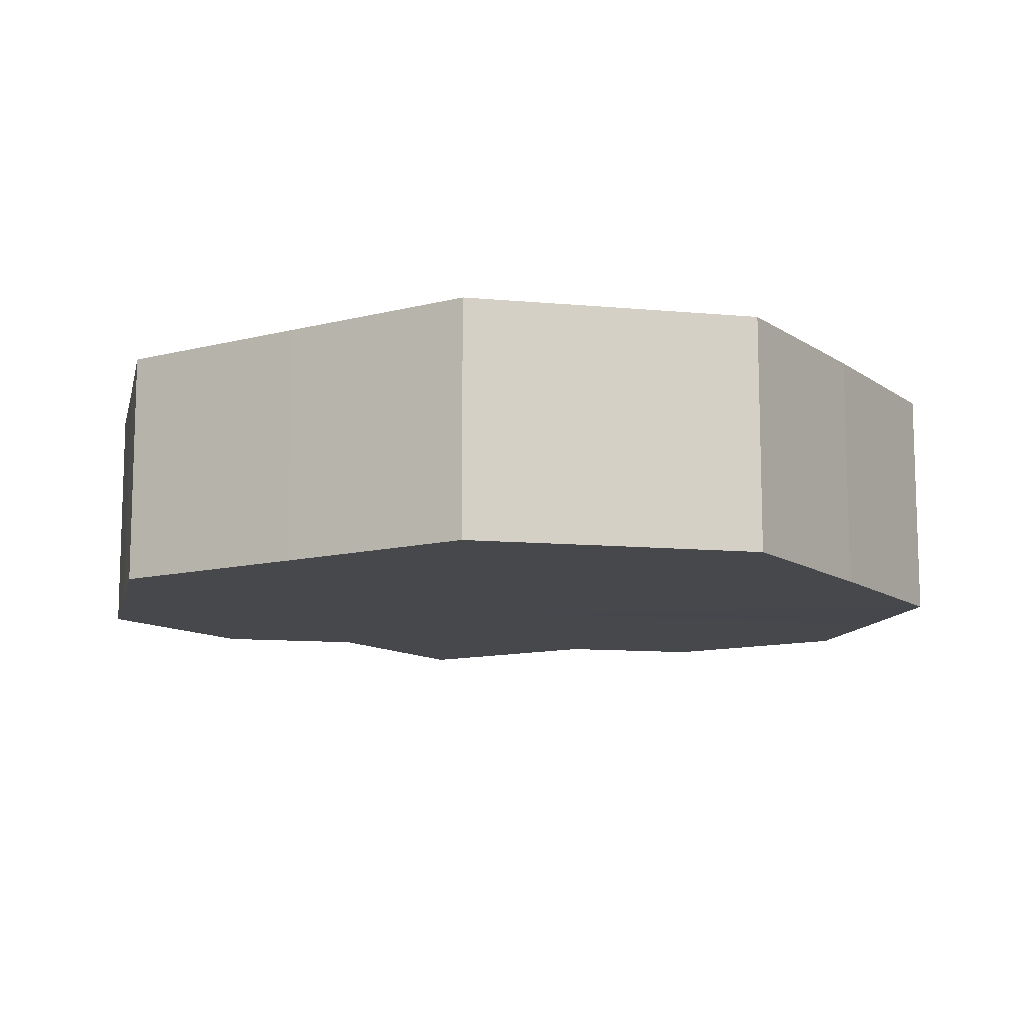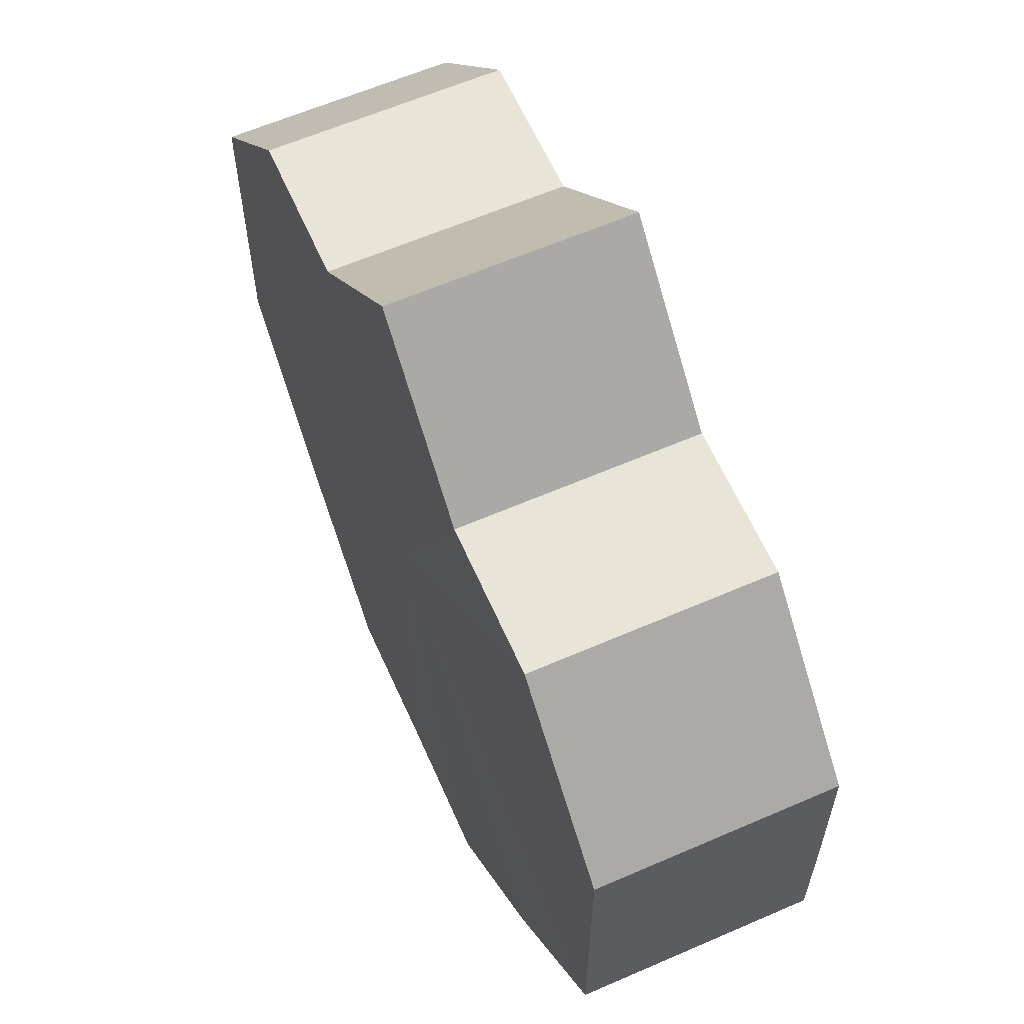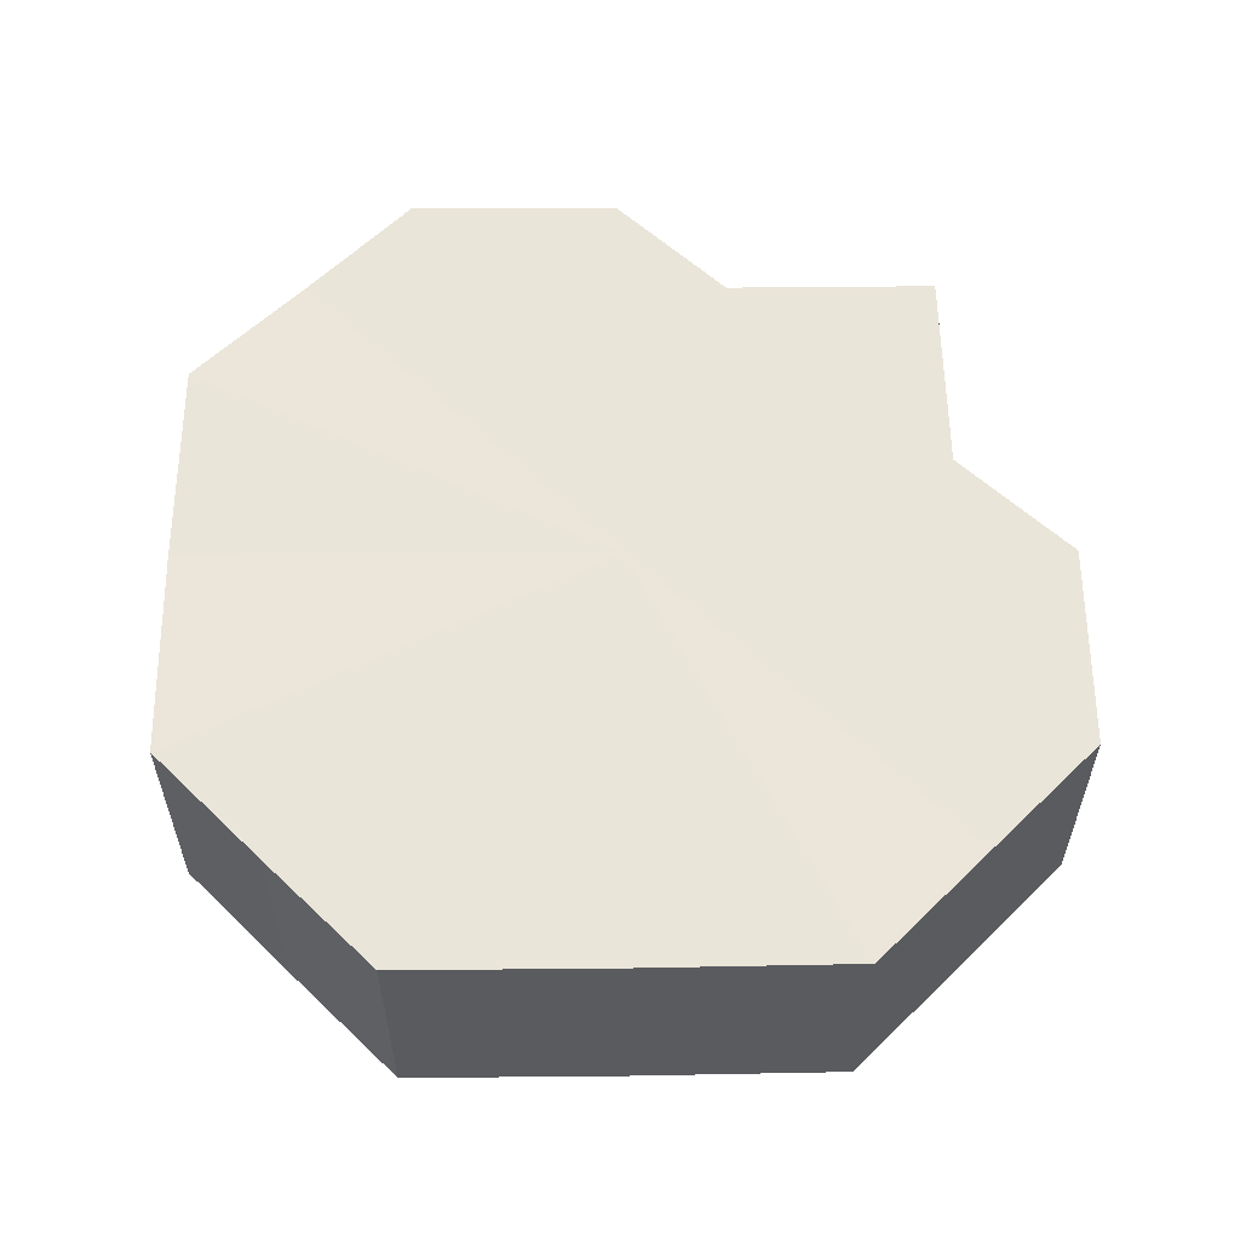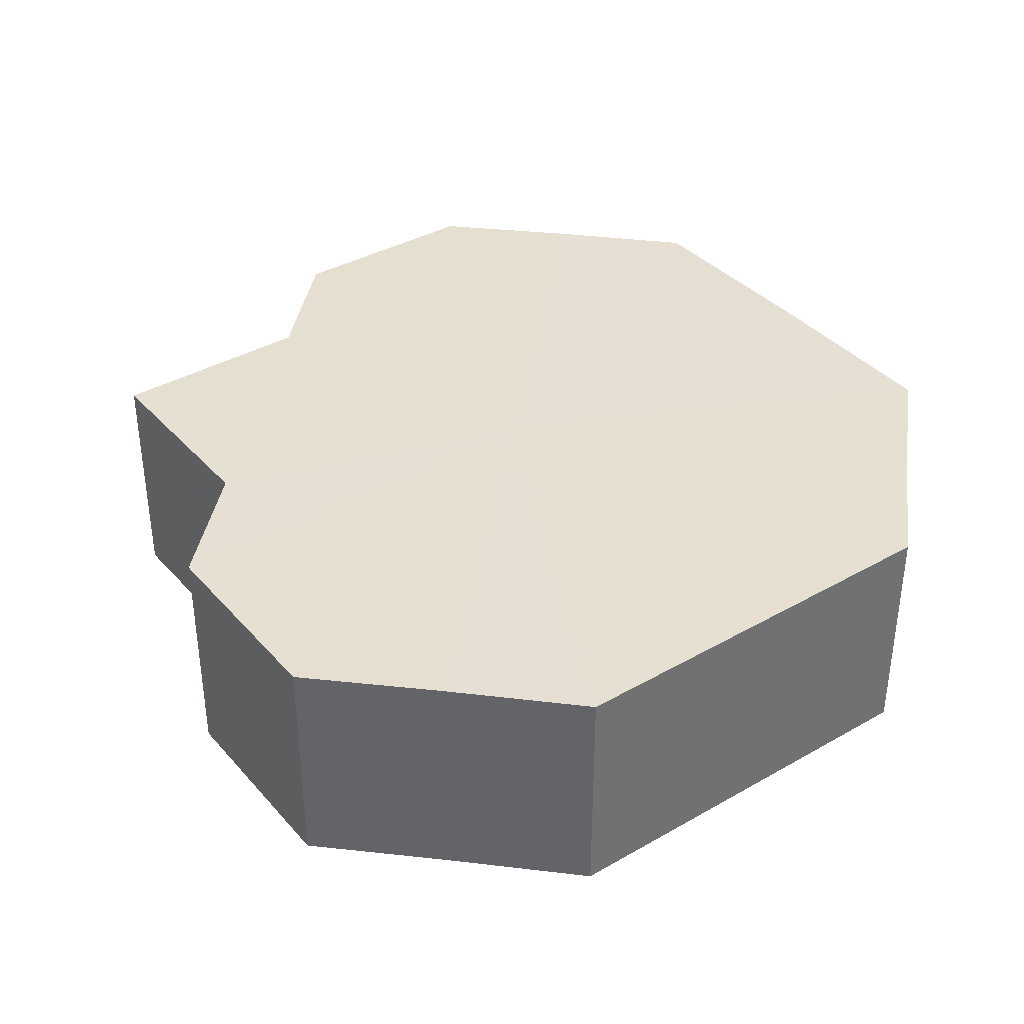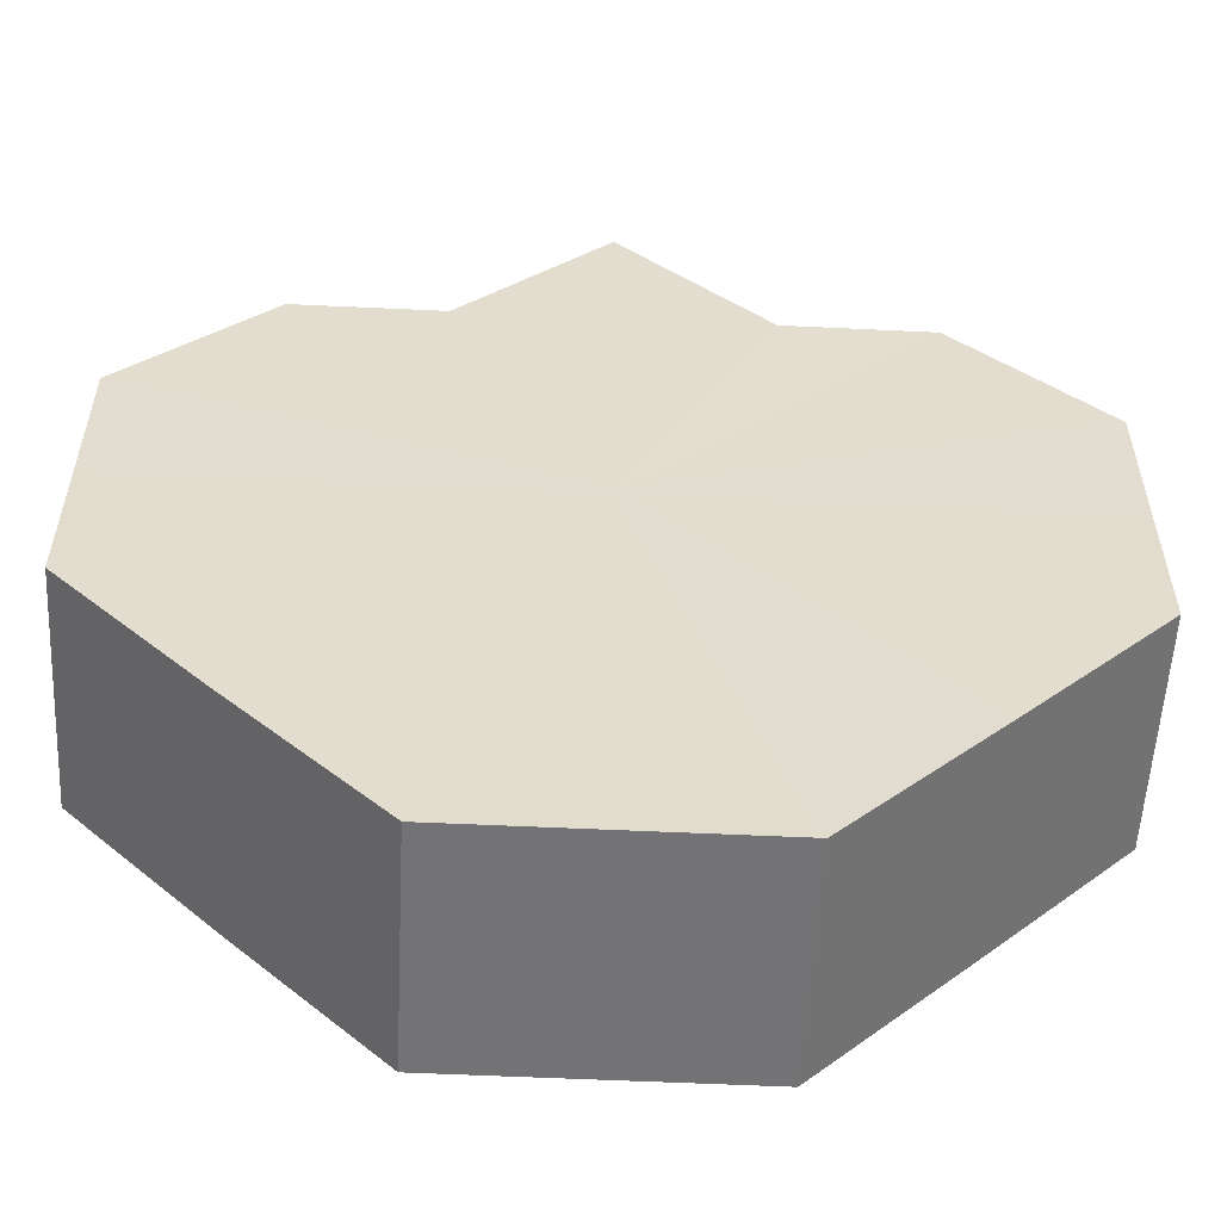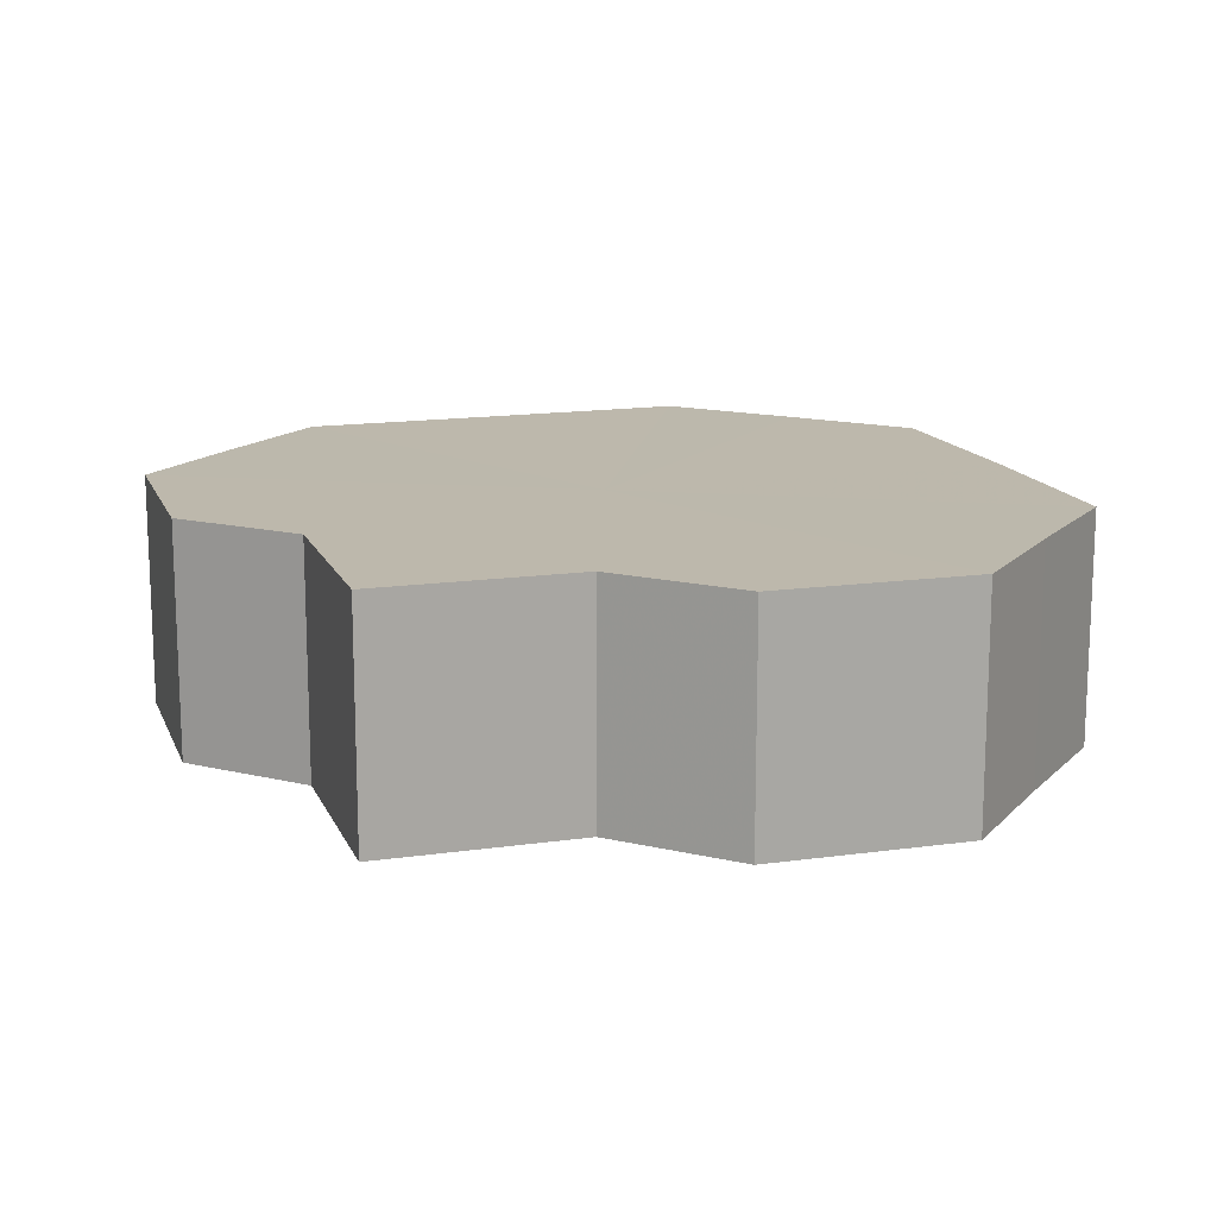
<metadata>
{"format":"obj","ext":"obj","renderer":"f3d","projection":"perspective","resolution":1024,"background":"white","views":[{"elev":-11.2,"azim":-12.6,"up":"+Z"},{"elev":61.1,"azim":-113.8,"up":"+Y"},{"elev":57.9,"azim":44.5,"up":"+Z"},{"elev":37.6,"azim":-81.4,"up":"+Z"},{"elev":-55.7,"azim":177.2,"up":"+Y"},{"elev":14.7,"azim":-152.3,"up":"+Z"}]}
</metadata>
<code>
o 28344
v 2248 1881 10.48
v 2248 1881 10.48
v 2248 1881 10.46
v 2248 1881 10.48
v 2248 1881 10.46
v 2248 1881 10.48
v 2248 1881 10.46
v 2248 1881 10.48
v 2248 1881 10.46
v 2248 1881 10.48
v 2248 1881 10.46
v 2248 1881 10.48
v 2248 1881 10.46
v 2248 1881 10.48
v 2248 1881 10.46
v 2248 1881 10.48
v 2248 1881 10.46
v 2248 1881 10.48
v 2248 1881 10.46
v 2248 1881 10.48
v 2248 1881 10.46
v 2248 1881 10.48
v 2248 1881 10.46
v 2248 1881 10.48
v 2248 1881 10.46
v 2248 1881 10.48
v 2248 1881 10.46
v 2248 1881 10.48
v 2248 1881 10.46
v 2248 1881 10.48
v 2248 1881 10.46
v 2248 1881 10.48
v 2248 1881 10.46
v 2248 1881 10.48
v 2248 1881 10.46
v 2248 1881 10.48
v 2248 1881 10.46
v 2248 1881 10.48
v 2248 1881 10.46
v 2248 1881 10.48
v 2248 1881 10.46
v 2248 1881 10.48
v 2248 1881 10.46
v 2248 1881 10.48
v 2248 1881 10.46
v 2248 1881 10.48
v 2248 1881 10.46
v 2248 1881 10.48
v 2248 1881 10.46
v 2248 1881 10.48
v 2248 1881 10.46
v 2248 1881 10.48
v 2248 1881 10.46
v 2248 1881 10.48
v 2248 1881 10.46
v 2248 1881 10.48
v 2248 1881 10.46
v 2248 1881 10.48
v 2248 1881 10.46
v 2248 1881 10.48
v 2248 1881 10.46
v 2248 1881 10.48
v 2248 1881 10.46
v 2248 1881 10.48
v 2248 1881 10.46
v 2248 1881 10.48
v 2248 1881 10.48
v 2248 1881 10.48
v 2248 1881 10.48
v 2248 1881 10.48
v 2248 1881 10.48
v 2248 1881 10.48
v 2248 1881 10.48
v 2248 1881 10.48
v 2248 1881 10.48
v 2248 1881 10.48
v 2248 1881 10.48
v 2248 1881 10.48
v 2248 1881 10.48
v 2248 1881 10.48
v 2248 1881 10.48
v 2248 1881 10.46
v 2248 1881 10.46
v 2248 1881 10.46
v 2248 1881 10.46
v 2248 1881 10.46
v 2248 1881 10.46
v 2248 1881 10.46
v 2248 1881 10.46
v 2248 1881 10.46
v 2248 1881 10.46
v 2248 1881 10.46
v 2248 1881 10.46
v 2248 1881 10.46
v 2248 1881 10.46
v 2248 1881 10.46
v 2248 1881 10.46
v 2248 1881 10.46
f 1 2 3
f 2 4 5
f 3 6 7
f 4 8 9
f 8 10 11
f 7 12 13
f 10 14 15
f 14 16 17
f 13 18 19
f 16 20 21
f 20 22 23
f 19 24 25
f 22 26 27
f 26 28 29
f 25 30 31
f 28 32 33
f 32 34 35
f 31 36 37
f 34 38 39
f 38 40 41
f 37 42 43
f 40 44 45
f 44 46 47
f 43 48 49
f 49 50 51
f 51 52 53
f 53 54 55
f 55 56 57
f 57 58 59
f 59 60 61
f 61 62 63
f 63 64 65
f 66 64 67
f 66 68 64
f 66 67 69
f 66 70 68
f 66 69 71
f 66 72 70
f 66 71 73
f 66 74 72
f 66 73 75
f 66 76 74
f 66 75 77
f 66 78 76
f 66 77 79
f 66 80 78
f 66 79 81
f 66 81 80
f 82 83 84
f 82 85 83
f 82 84 86
f 82 87 85
f 82 86 88
f 82 89 87
f 82 88 90
f 82 91 89
f 82 90 92
f 82 93 91
f 82 92 94
f 82 95 93
f 82 94 96
f 82 97 95
f 82 96 98
f 82 98 97

</code>
